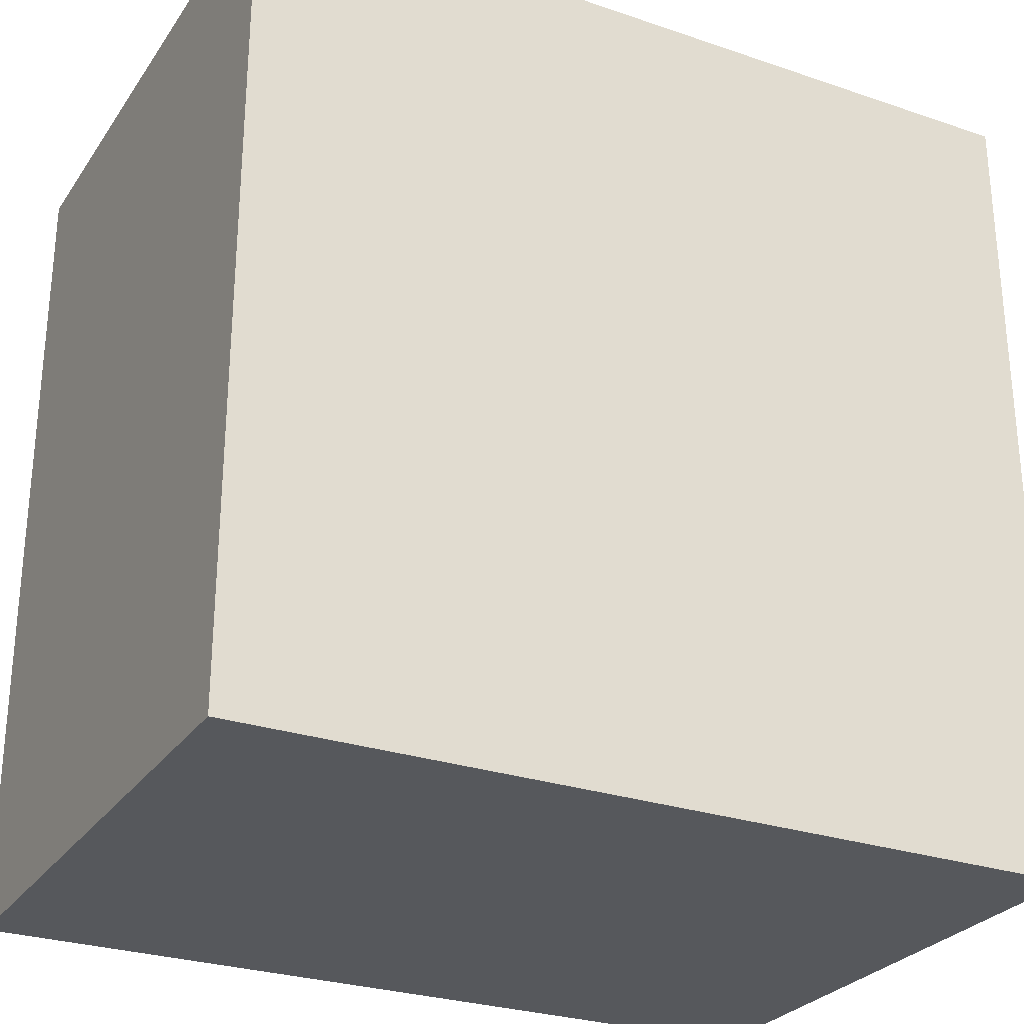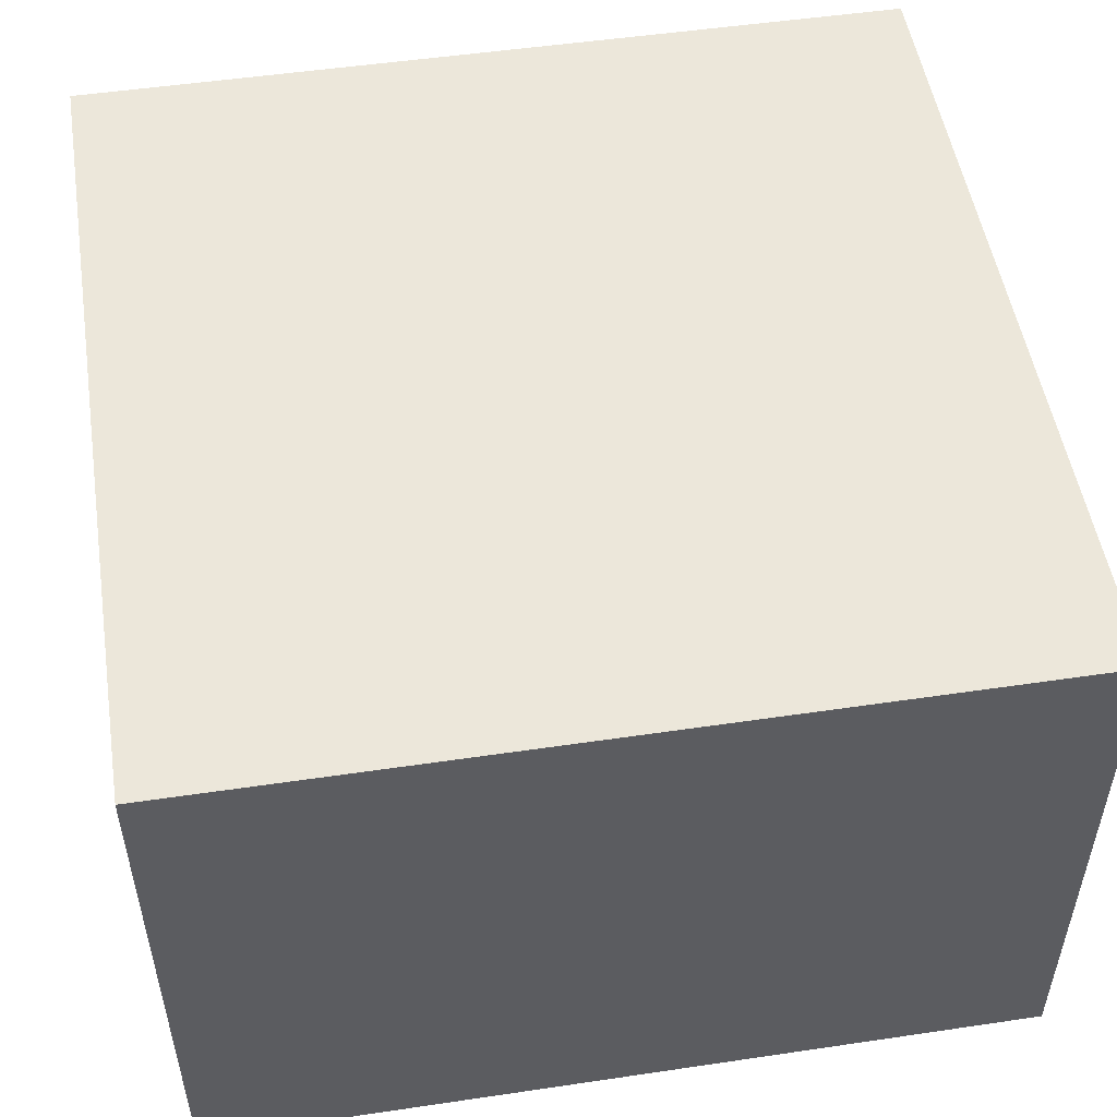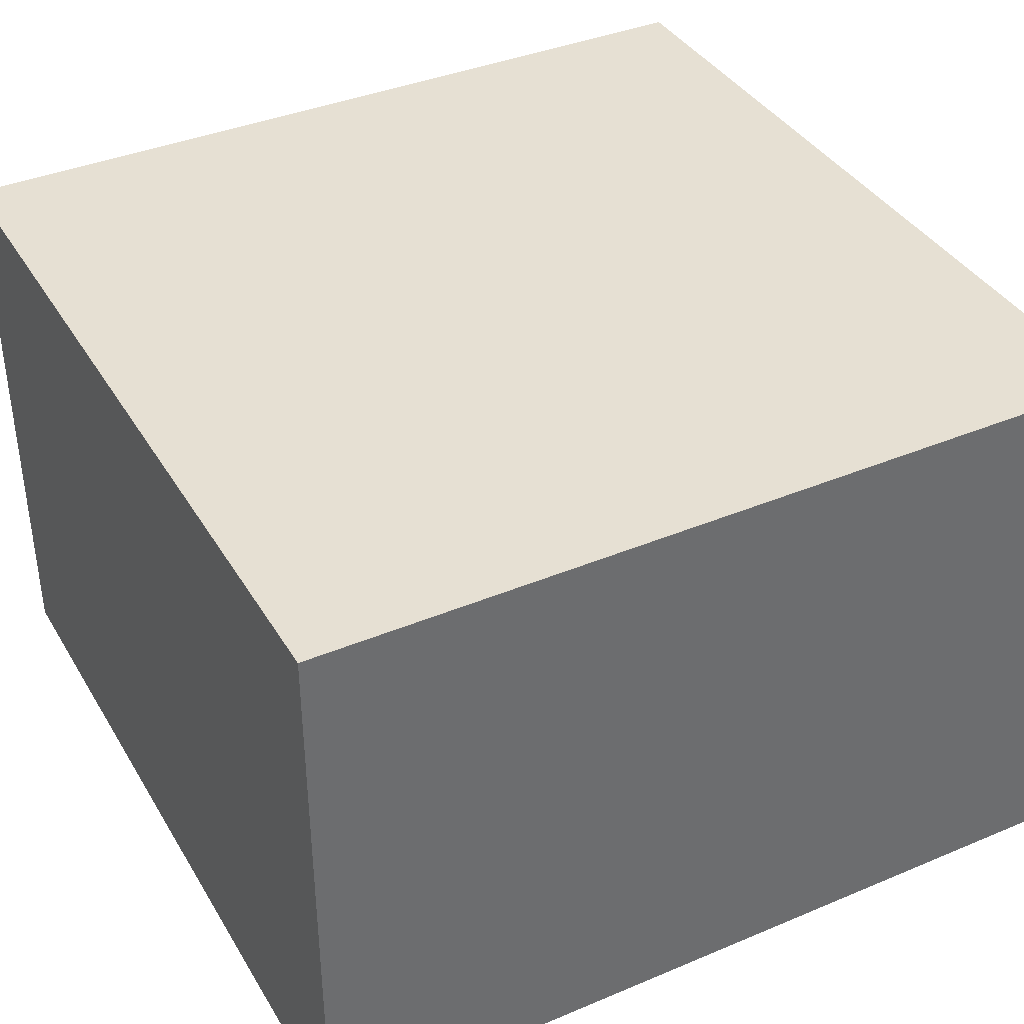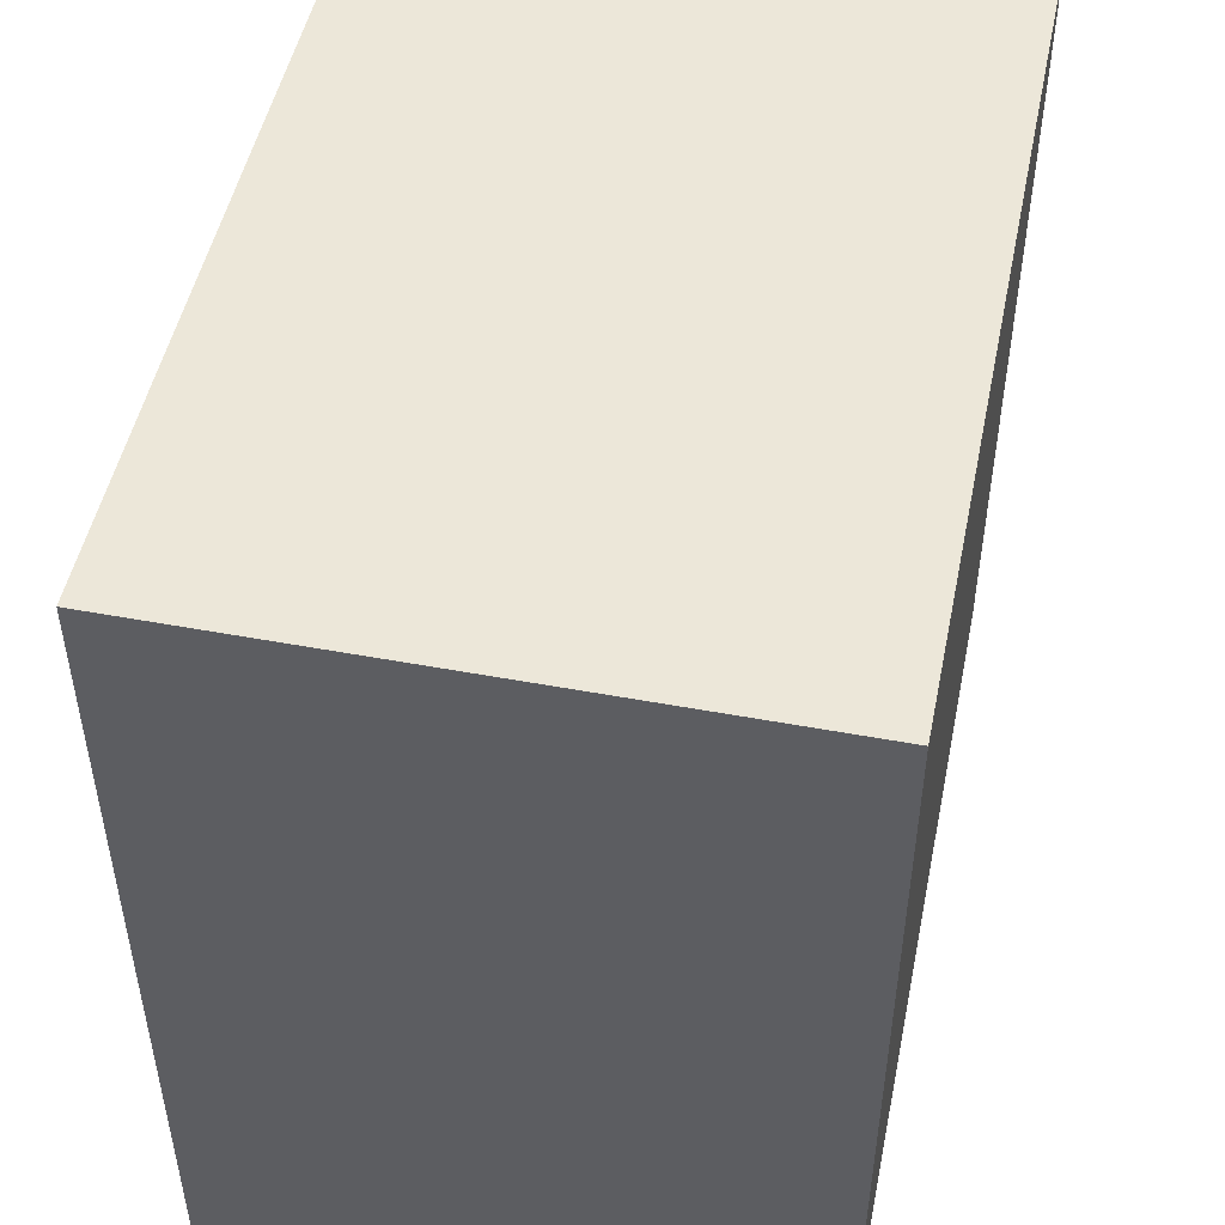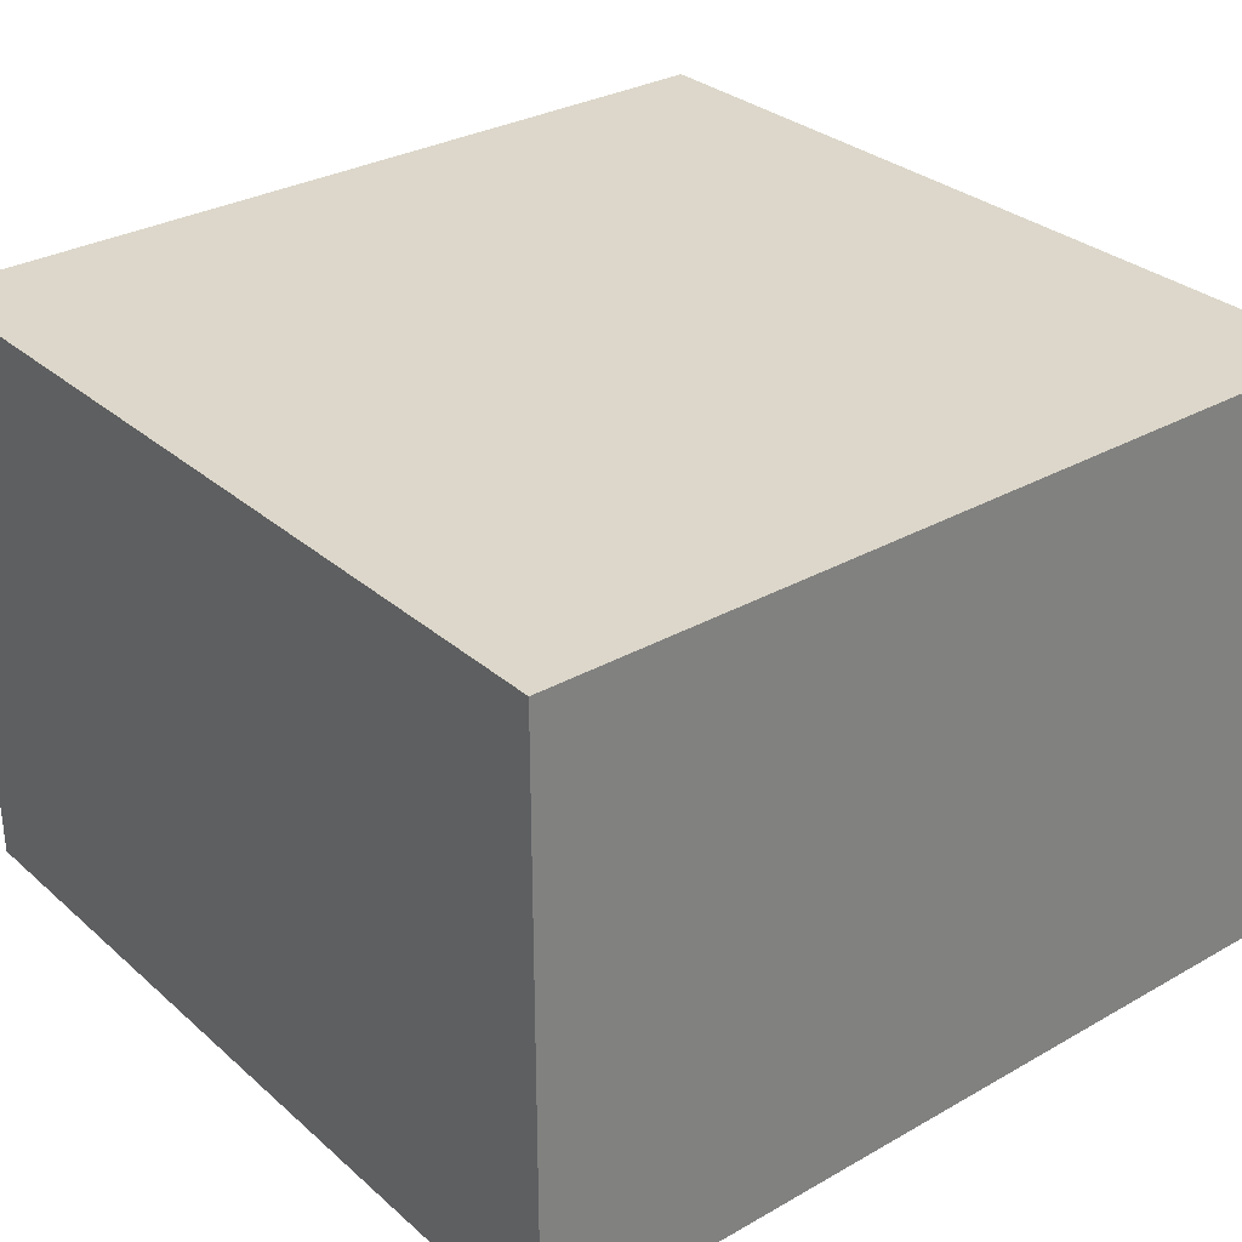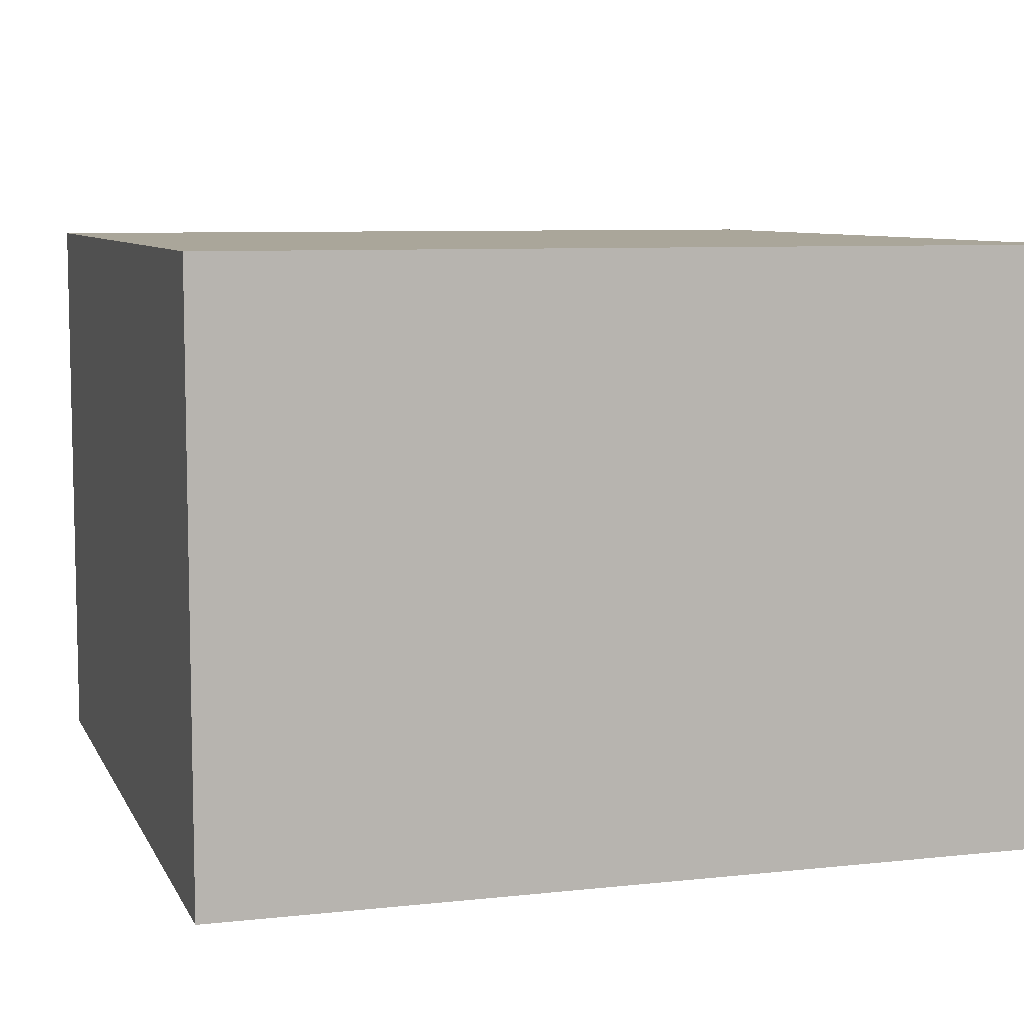
<metadata>
{"format":"obj","ext":"obj","renderer":"f3d","projection":"perspective","resolution":1024,"background":"white","views":[{"elev":-27.8,"azim":152.6,"up":"+Z"},{"elev":51.5,"azim":-99.1,"up":"+Y"},{"elev":38.5,"azim":62.1,"up":"+Y"},{"elev":49.6,"azim":101.6,"up":"+Z"},{"elev":30.8,"azim":50.9,"up":"+Y"},{"elev":7.8,"azim":162.9,"up":"+Y"}]}
</metadata>
<code>
v -10 -14 10
v 10 -14 10
v -10 0 10
v 10 0 10
v 10 -14 10
v 10 -14 -10
v 10 0 10
v 10 0 -10
v 10 -14 -10
v -10 -14 -10
v 10 0 -10
v -10 0 -10
v -10 -14 -10
v -10 -14 10
v -10 0 -10
v -10 0 10
v -10 0 10
v 10 0 10
v -10 0 -10
v 10 0 -10
v -10 -14 -10
v 10 -14 -10
v -10 -14 10
v 10 -14 10
g submesh0
f 1 2 3
f 2 4 3
f 5 6 7
f 6 8 7
f 9 10 11
f 10 12 11
f 13 14 15
f 14 16 15
f 17 18 19
f 18 20 19
f 21 22 23
f 22 24 23

</code>
